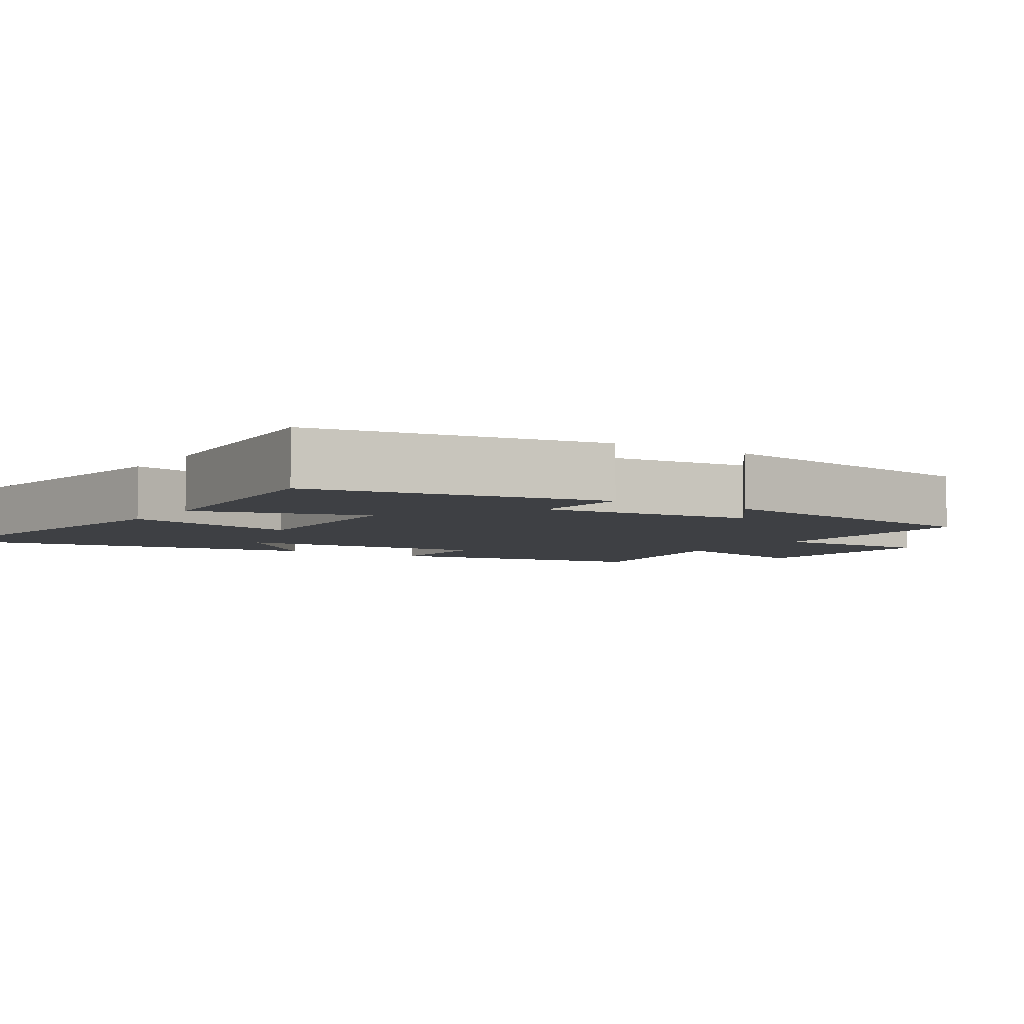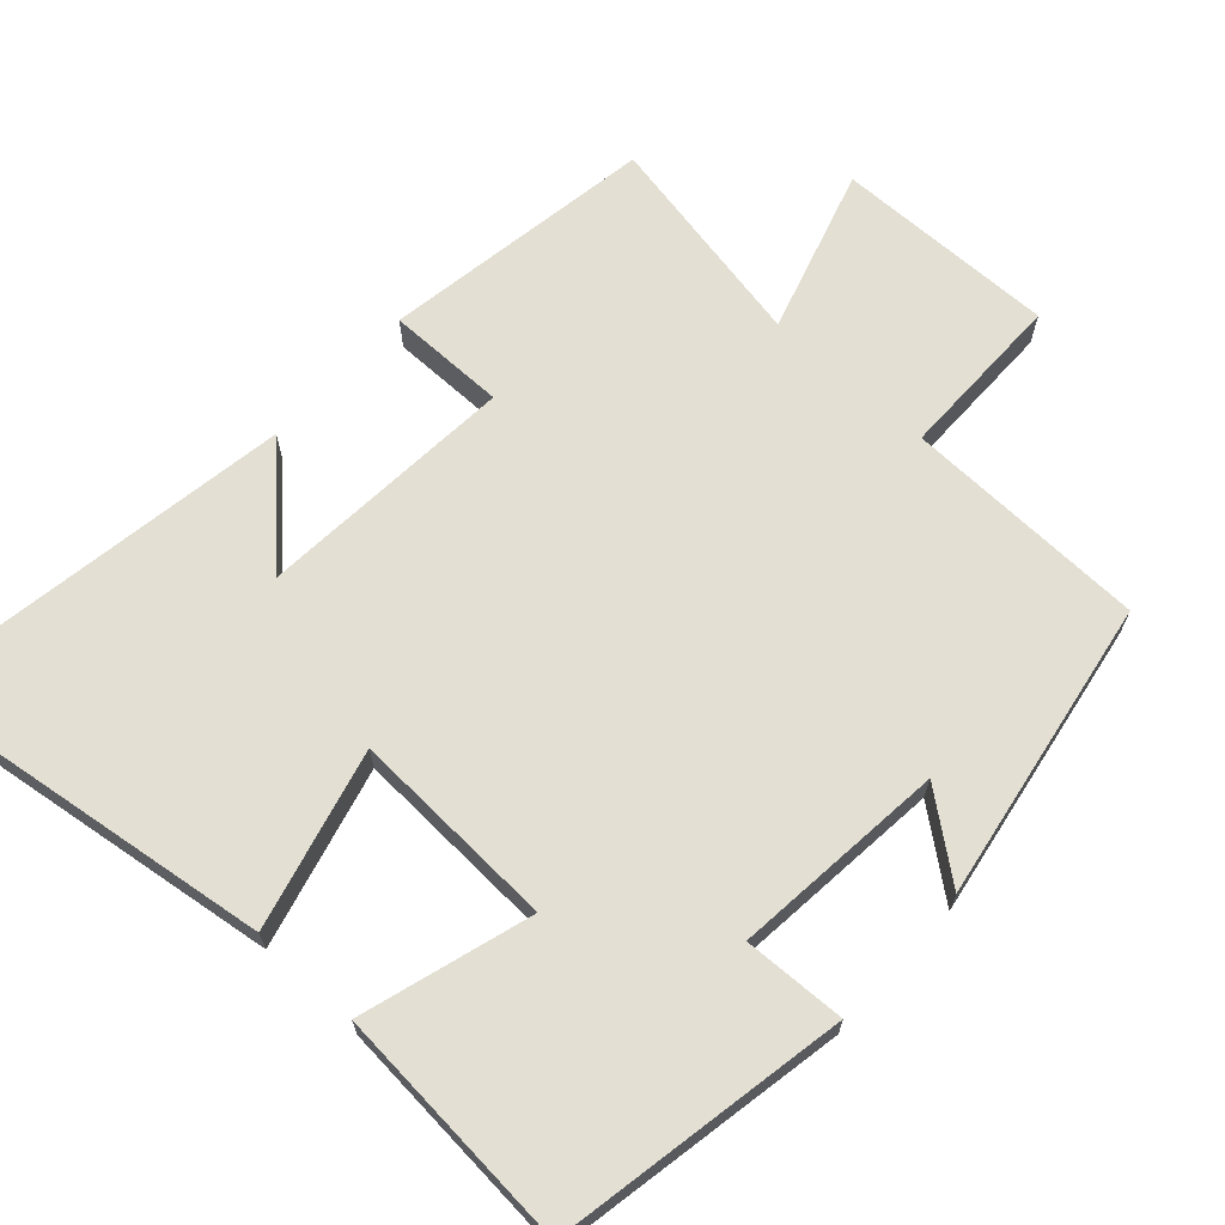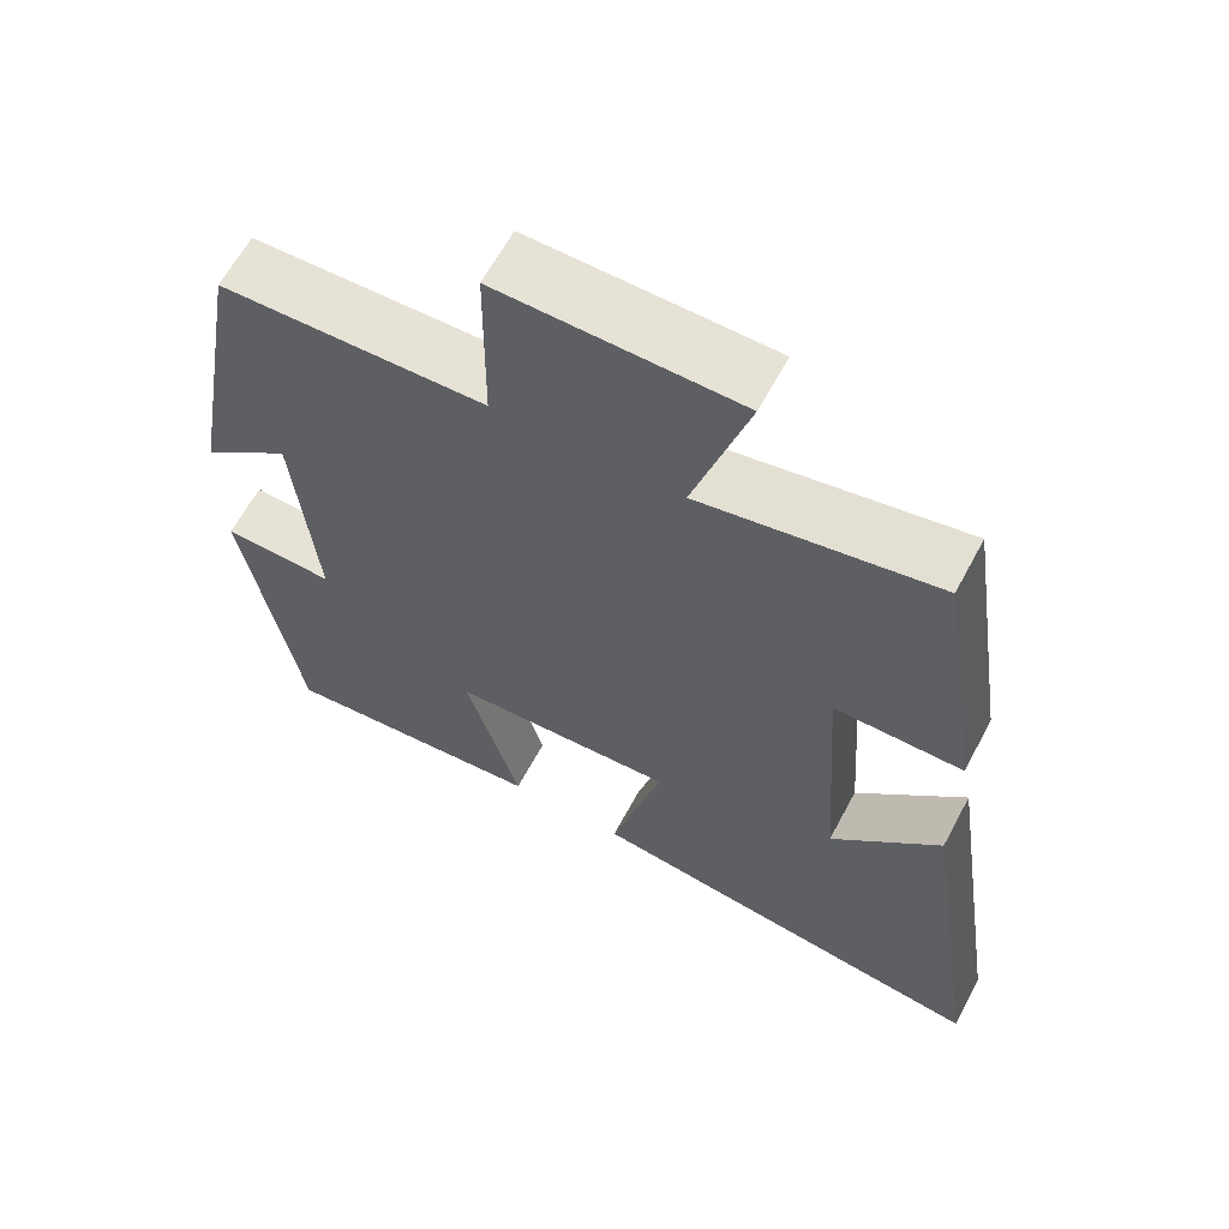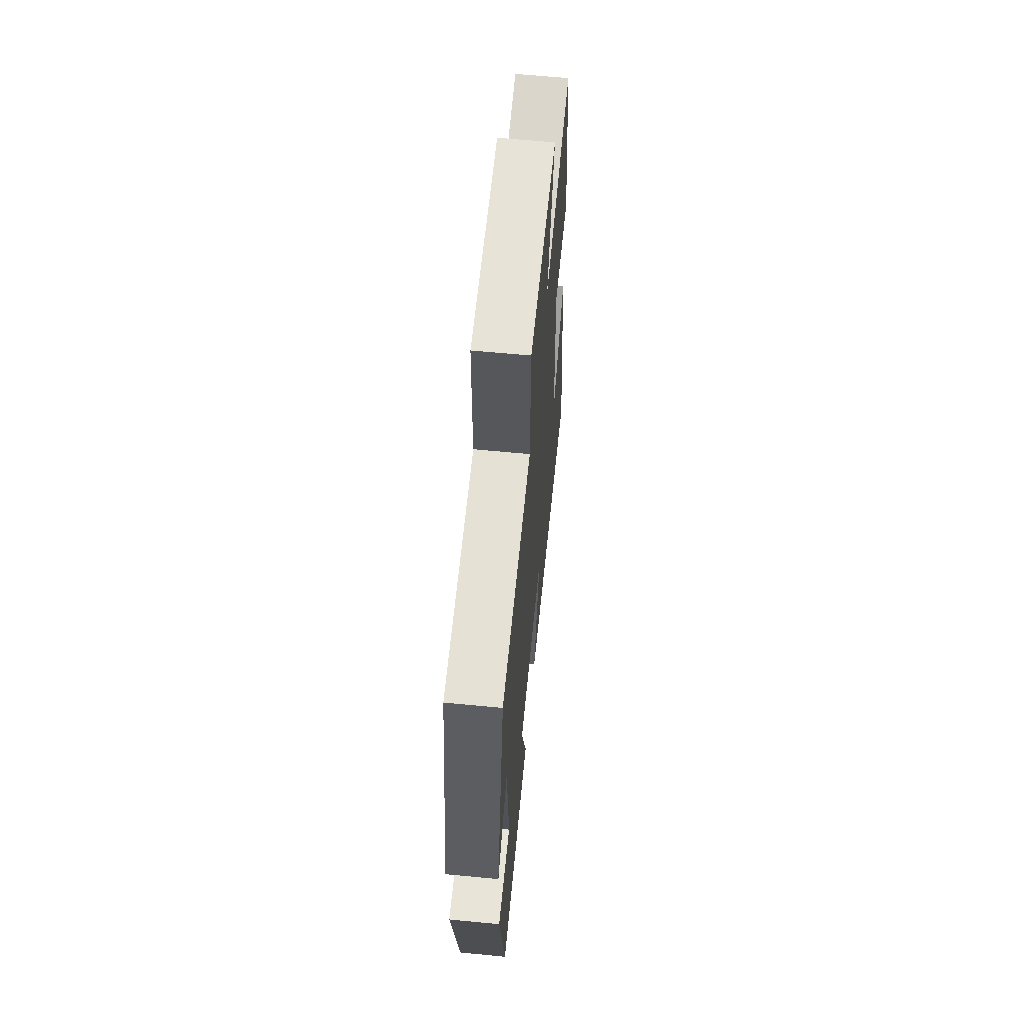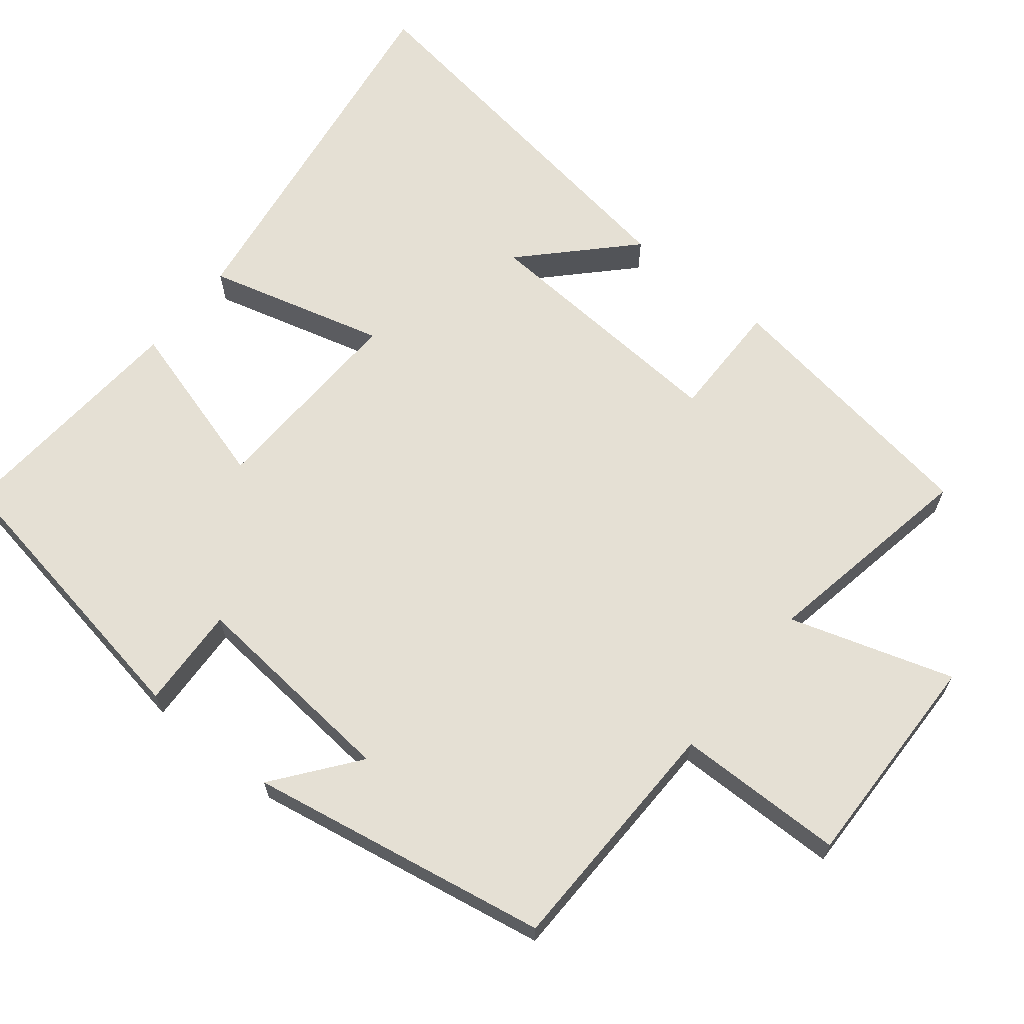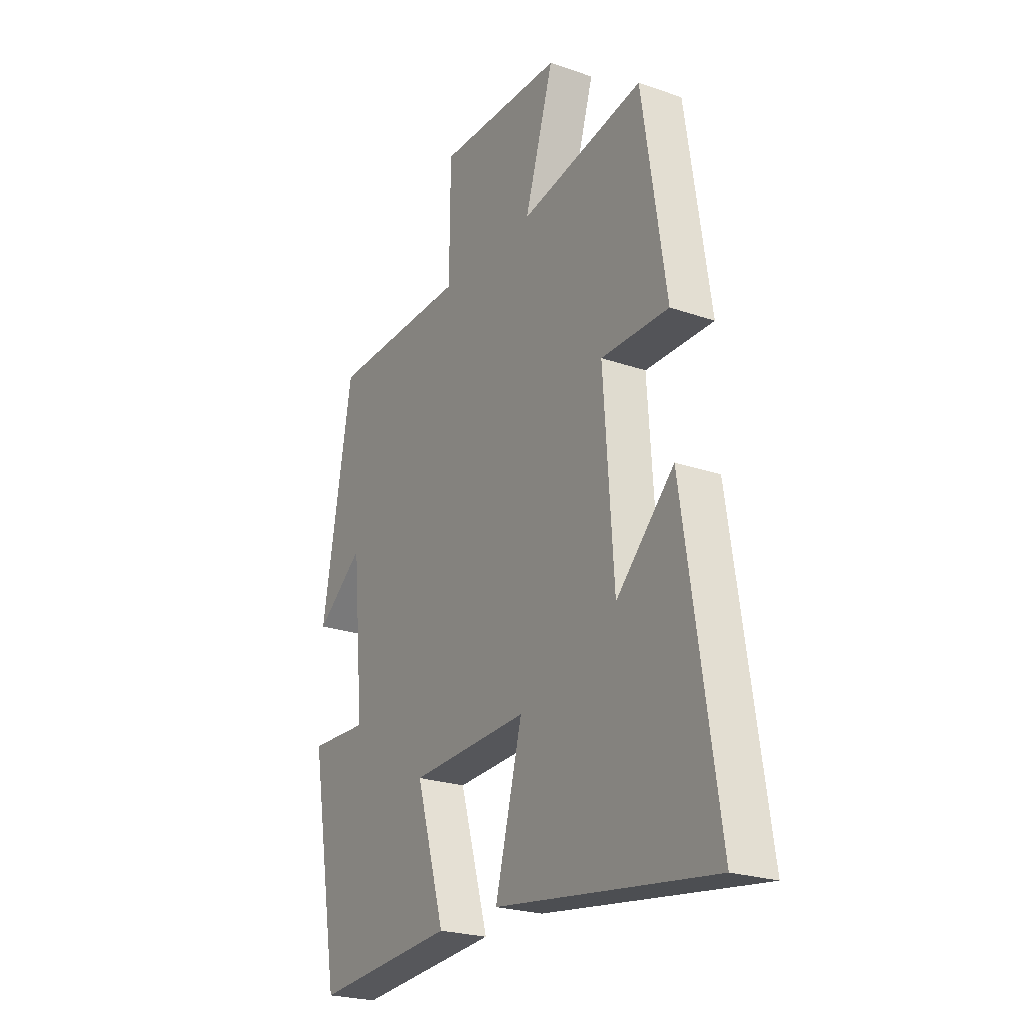
<metadata>
{"format":"obj","ext":"obj","renderer":"f3d","projection":"perspective","resolution":1024,"background":"white","views":[{"elev":-4.9,"azim":-123.0,"up":"+Y"},{"elev":67.0,"azim":-137.4,"up":"+Y"},{"elev":62.9,"azim":28.1,"up":"+Z"},{"elev":62.9,"azim":-84.4,"up":"+Z"},{"elev":65.7,"azim":-51.4,"up":"+Y"},{"elev":-23.8,"azim":59.8,"up":"+Z"}]}
</metadata>
<code>
v 0.581 0.07 -0.574
v 0.059 0.07 -0.5
v 0.124 0.07 -0.254
v -0.16 0.07 -0.266
v -0.091 0.07 -0.5
v -0.429 0.07 -0.526
v -0.5 0.07 -0.123
v -0.359 0.07 -0.129
v -0.387 0.07 0.165
v -0.5 0.07 0.077
v -0.427 0.07 0.492
v -0.092 0.07 0.5
v -0.09 0.07 0.732
v 0.214 0.07 0.726
v 0.144 0.07 0.5
v 0.443 0.07 0.556
v 0.5 0.07 0.181
v 0.337 0.07 0.182
v 0.361 0.07 -0.174
v 0.5 0.07 -0.037
v 0.581 0 -0.574
v 0.059 0 -0.5
v 0.124 0 -0.254
v -0.16 0 -0.266
v -0.091 0 -0.5
v -0.429 0 -0.526
v -0.5 0 -0.123
v -0.359 0 -0.129
v -0.387 0 0.165
v -0.5 0 0.077
v -0.427 0 0.492
v -0.092 0 0.5
v -0.09 0 0.732
v 0.214 0 0.726
v 0.144 0 0.5
v 0.443 0 0.556
v 0.5 0 0.181
v 0.337 0 0.182
v 0.361 0 -0.174
v 0.5 0 -0.037
f 19 20 1 2
f 18 19 2 3
f 15 16 17 18
f 15 18 3 4
f 12 13 14 15
f 12 15 4
f 9 10 11 12
f 8 9 12 4
f 6 7 8
f 5 6 8
f 4 5 8
f 22 21 40 39
f 23 22 39 38
f 38 37 36 35
f 24 23 38 35
f 35 34 33 32
f 24 35 32
f 32 31 30 29
f 24 32 29 28
f 28 27 26
f 28 26 25
f 28 25 24
f 1 21 22 2
f 2 22 23 3
f 3 23 24 4
f 4 24 25 5
f 5 25 26 6
f 6 26 27 7
f 7 27 28 8
f 8 28 29 9
f 9 29 30 10
f 10 30 31 11
f 11 31 32 12
f 12 32 33 13
f 13 33 34 14
f 14 34 35 15
f 15 35 36 16
f 16 36 37 17
f 17 37 38 18
f 18 38 39 19
f 19 39 40 20
f 20 40 21 1

</code>
